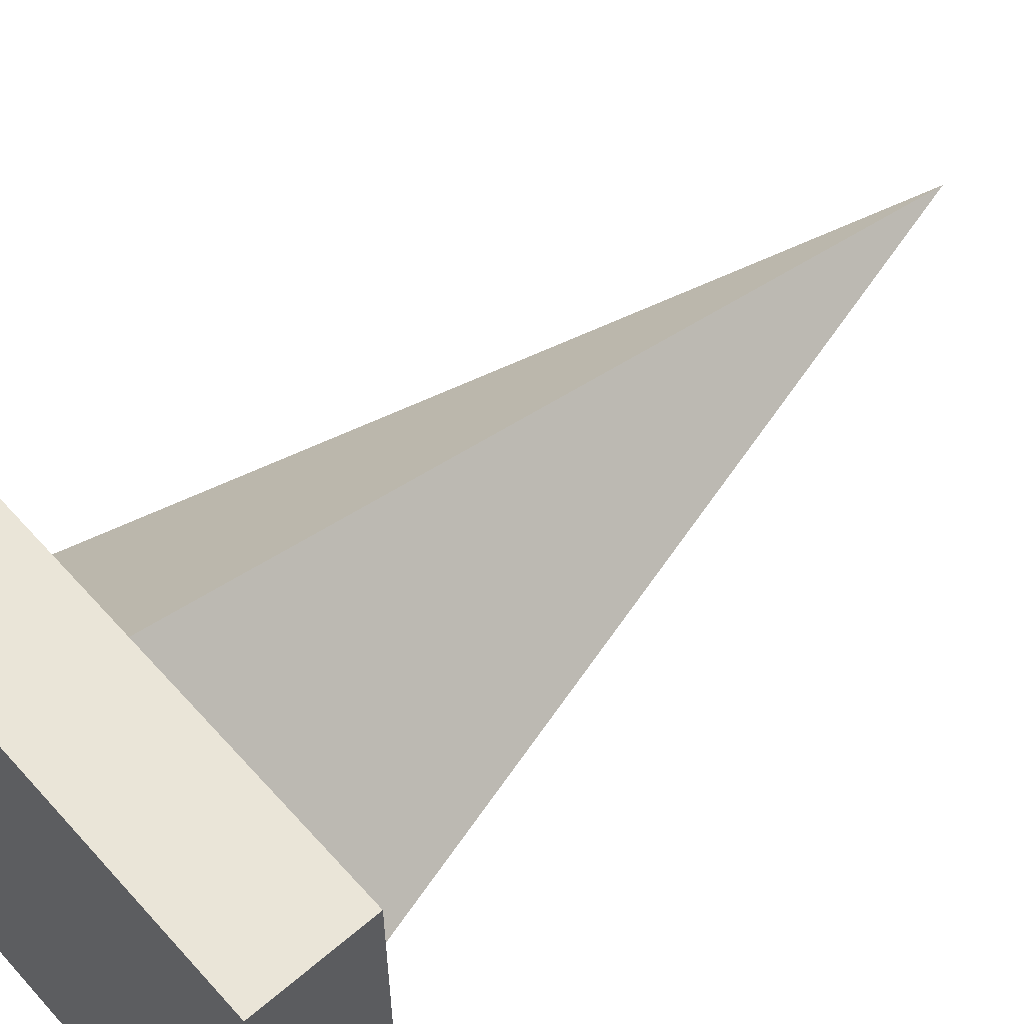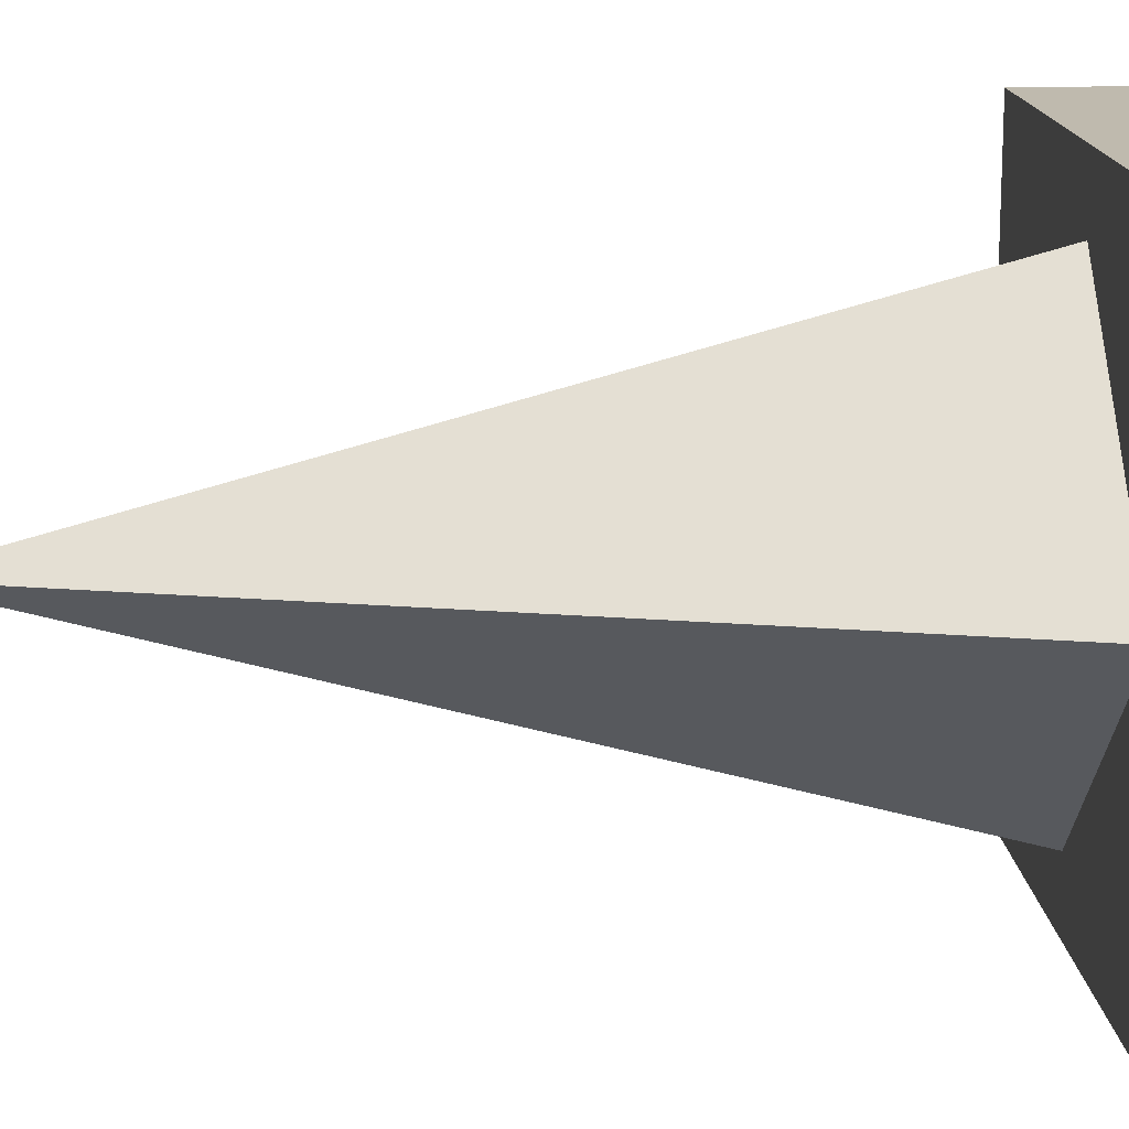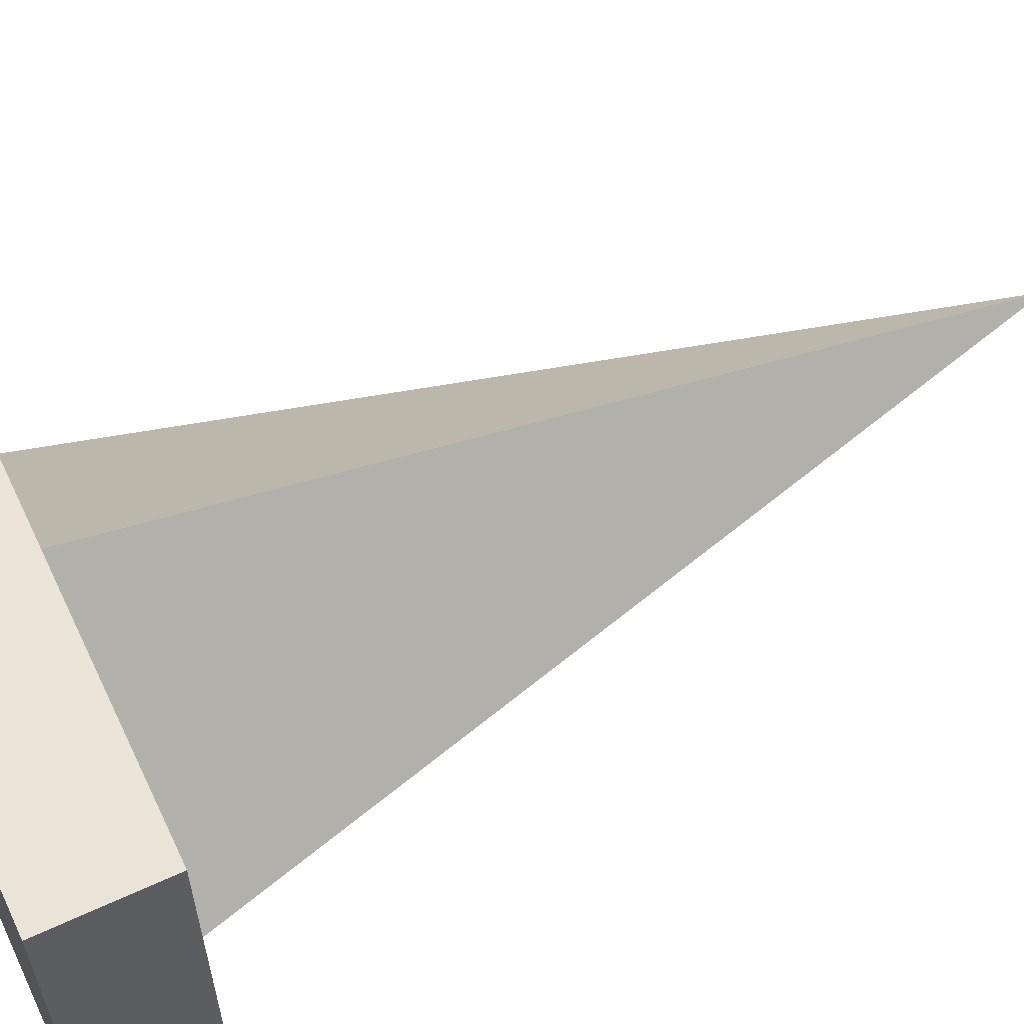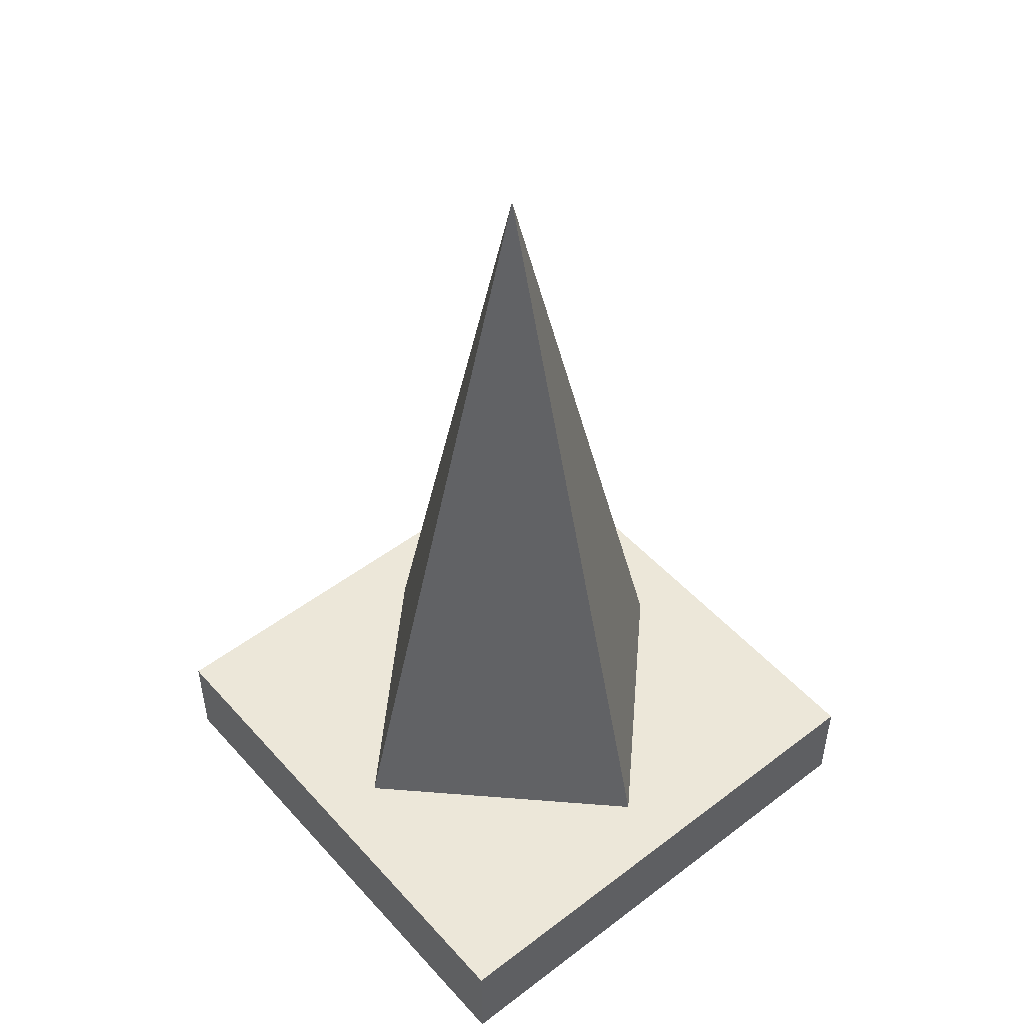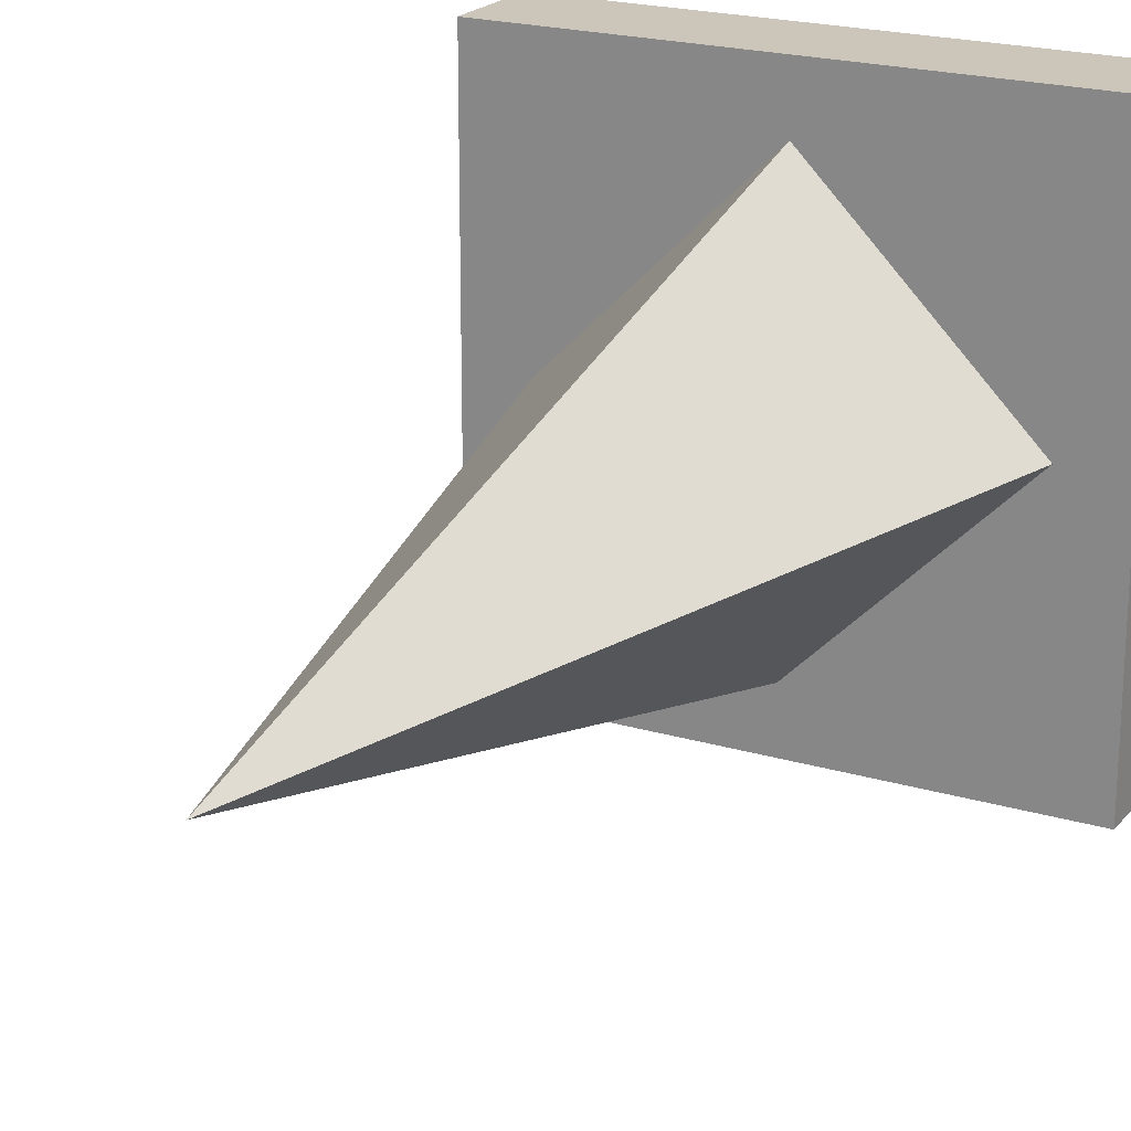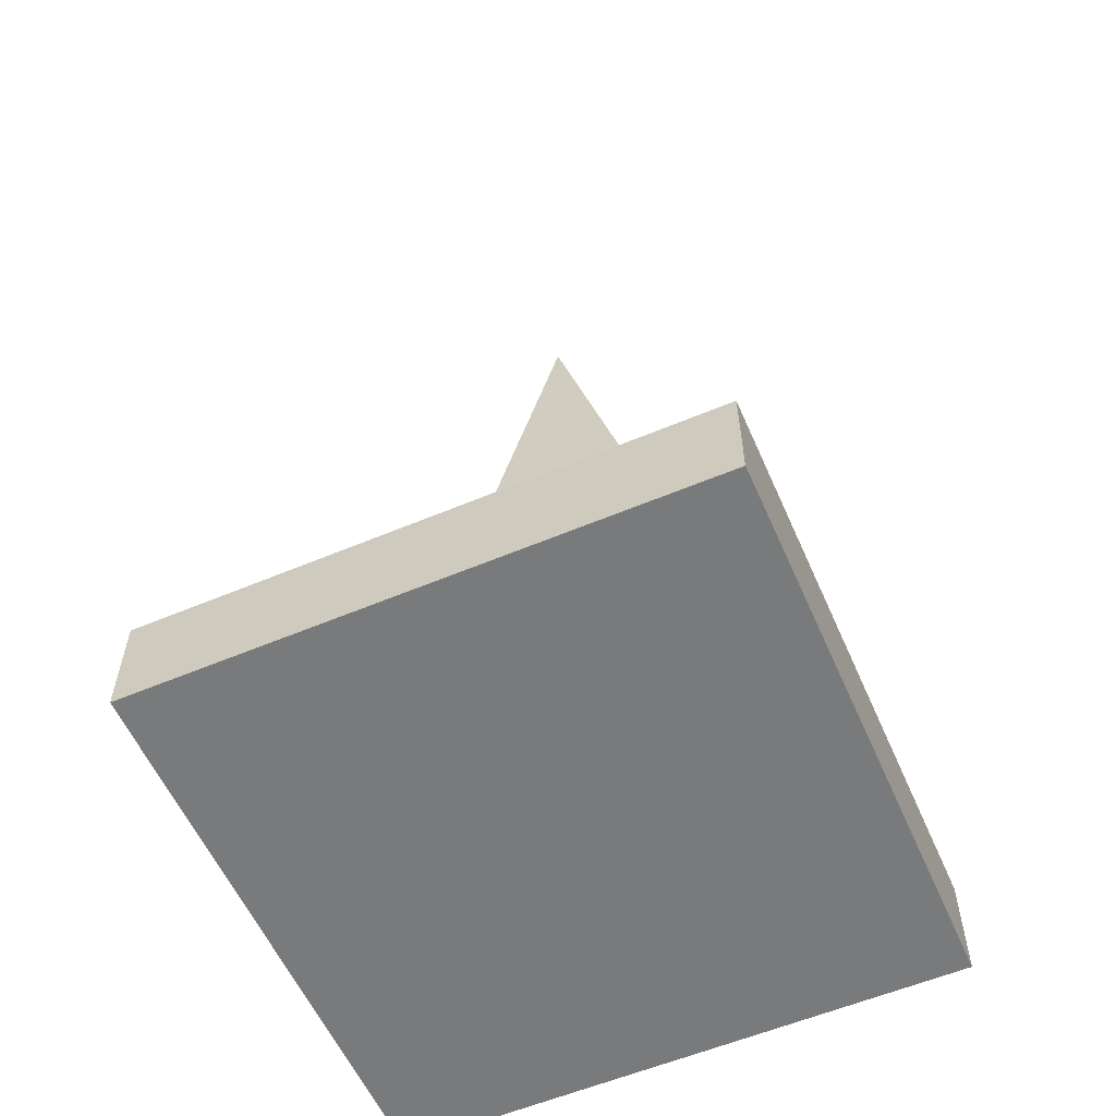
<metadata>
{"format":"obj","ext":"obj","renderer":"f3d","projection":"perspective","resolution":1024,"background":"white","views":[{"elev":59.4,"azim":48.6,"up":"+Z"},{"elev":15.6,"azim":-94.7,"up":"+Z"},{"elev":61.0,"azim":64.7,"up":"+Z"},{"elev":49.6,"azim":-40.0,"up":"+Y"},{"elev":21.0,"azim":-151.9,"up":"+Z"},{"elev":-58.0,"azim":113.6,"up":"+Y"}]}
</metadata>
<code>
v -0.1872 0.1557 -0.1214
v -0.1872 0.1557 -0.2258
v -0.1872 0.1162 -0.2258
v 0.1259 0.1557 -0.2258
v 0.2302 0.1557 -0.2258
v 0.2302 0.1162 -0.2258
v 0.2302 0.1557 0.0873
v 0.2302 0.1557 0.1917
v 0.2302 0.1162 0.1917
v -0.08286 0.1557 0.1917
v -0.1872 0.1557 0.1917
v -0.1872 0.1162 0.1917
v 0.2302 0.07655 -0.01706
v 0.02149 0.07655 0.1917
v 0.02149 0.07655 -0.01706
v -0.1396 0.1557 0.1441
v 0.02149 0.1557 0.1441
v 0.1259 0.1557 0.1917
v 0.1826 0.1557 0.1441
v 0.02149 0.1557 -0.1782
v 0.1826 0.1557 -0.01706
v 0.1826 0.1557 -0.1782
v -0.1396 0.1557 -0.01706
v -0.1396 0.1557 -0.1782
v -0.1872 0.07655 0.1917
v -0.1872 0.07655 -0.01706
v 0.02149 0.07655 -0.2258
v -0.1872 0.07655 -0.2258
v 0.2302 0.07655 -0.2258
v 0.02149 0.1162 0.1917
v 0.2302 0.07655 0.1917
v 0.02149 0.1557 0.1917
v 0.2302 0.1162 -0.01706
v 0.2302 0.1557 -0.1214
v 0.2302 0.1557 -0.01706
v 0.02149 0.1162 -0.2258
v -0.08286 0.1557 -0.2258
v 0.02149 0.1557 -0.2258
v -0.1872 0.1162 -0.01706
v -0.1872 0.1557 0.0873
v -0.1872 0.1557 -0.01706
v 0.02149 0.7558 -0.01706
v 0.1021 0.4558 -0.01706
v -0.05907 0.4558 -0.01706
v 0.02149 0.4558 0.06351
v 0.02149 0.4558 -0.09762
v -0.05907 0.1557 0.06351
v -0.05907 0.1557 -0.09762
v 0.1021 0.1557 0.06351
v 0.1021 0.1557 -0.09762
v 0.06177 0.6058 -0.01706
v -0.01879 0.6058 -0.01706
v 0.02149 0.6058 0.02322
v 0.02149 0.6058 -0.05734
v -0.09935 0.1557 0.02322
v -0.09935 0.1557 -0.05734
v 0.1423 0.1557 0.02322
v 0.1423 0.1557 -0.05734
v 0.1423 0.3058 -0.01706
v -0.09935 0.3058 -0.01706
v 0.02149 0.3058 0.1038
v 0.02149 0.3058 -0.1379
v -0.01879 0.1557 0.1038
v -0.01879 0.1557 -0.1379
v 0.06177 0.1557 0.1038
v 0.06177 0.1557 -0.1379
v 0.06177 0.3058 0.06351
v 0.1021 0.3058 0.02322
v 0.06177 0.4558 0.02322
v 0.1021 0.3058 -0.05734
v 0.06177 0.3058 -0.09762
v 0.06177 0.4558 -0.05734
v -0.01879 0.4558 0.02322
v -0.05907 0.3058 0.02322
v -0.01879 0.3058 0.06351
v -0.01879 0.4558 -0.05734
v -0.01879 0.3058 -0.09762
v -0.05907 0.3058 -0.05734
v 0.04163 0.6808 -0.01706
v 0.001354 0.6808 -0.01706
v 0.02149 0.6808 0.003084
v 0.02149 0.6808 -0.0372
v -0.1195 0.1557 0.003084
v -0.1195 0.1557 -0.0372
v 0.1625 0.1557 0.003084
v 0.1625 0.1557 -0.0372
v 0.1222 0.3808 -0.01706
v -0.07921 0.3808 -0.01706
v 0.02149 0.3808 0.08364
v 0.02149 0.3808 -0.1178
v -0.03893 0.1557 0.08364
v -0.03893 0.1557 -0.1178
v 0.08192 0.1557 0.08364
v 0.08192 0.1557 -0.1178
v 0.04163 0.3808 0.06351
v 0.1021 0.3808 0.003084
v 0.08192 0.4558 0.003084
v 0.1021 0.3808 -0.0372
v 0.04163 0.3808 -0.09762
v 0.04163 0.4558 -0.07748
v 0.001354 0.4558 0.04336
v -0.05907 0.2308 0.04336
v -0.03893 0.2308 0.06351
v -0.03893 0.4558 -0.0372
v -0.03893 0.2308 -0.09762
v -0.05907 0.2308 -0.07748
v 0.08192 0.5308 -0.01706
v -0.03893 0.5308 -0.01706
v 0.02149 0.5308 0.04336
v 0.02149 0.5308 -0.07748
v -0.07921 0.1557 0.04336
v -0.07921 0.1557 -0.07748
v 0.1222 0.1557 0.04336
v 0.1222 0.1557 -0.07748
v 0.1625 0.2308 -0.01706
v -0.1195 0.2308 -0.01706
v 0.02149 0.2308 0.1239
v 0.02149 0.2308 -0.158
v 0.001354 0.1557 0.1239
v 0.001354 0.1557 -0.158
v 0.04163 0.1557 0.1239
v 0.04163 0.1557 -0.158
v 0.08192 0.2308 0.06351
v 0.1021 0.2308 0.04336
v 0.04163 0.4558 0.04336
v 0.1021 0.2308 -0.07748
v 0.08192 0.2308 -0.09762
v 0.08192 0.4558 -0.0372
v -0.03893 0.4558 0.003084
v -0.05907 0.3808 0.003084
v 0.001354 0.3808 0.06351
v 0.001354 0.4558 -0.07748
v 0.001354 0.3808 -0.09762
v -0.05907 0.3808 -0.0372
v -0.07921 0.3058 -0.0372
v -0.07921 0.2308 -0.05734
v -0.09935 0.2308 -0.0372
v -0.03893 0.3808 -0.05734
v -0.01879 0.3808 -0.07748
v -0.03893 0.3058 -0.07748
v 0.001354 0.6058 -0.0372
v 0.001354 0.5308 -0.05734
v -0.01879 0.5308 -0.0372
v 0.001354 0.3058 0.08364
v -0.01879 0.2308 0.08364
v 0.001354 0.2308 0.1038
v -0.01879 0.3808 0.04336
v -0.03893 0.3808 0.02322
v -0.03893 0.3058 0.04336
v 0.001354 0.6058 0.003084
v -0.01879 0.5308 0.003084
v 0.001354 0.5308 0.02322
v 0.06177 0.5308 -0.0372
v 0.04163 0.5308 -0.05734
v 0.04163 0.6058 -0.0372
v 0.08192 0.3808 -0.05734
v 0.08192 0.3058 -0.07748
v 0.06177 0.3808 -0.07748
v 0.1423 0.2308 -0.0372
v 0.1222 0.2308 -0.05734
v 0.1222 0.3058 -0.0372
v 0.04163 0.5308 0.02322
v 0.06177 0.5308 0.003084
v 0.04163 0.6058 0.003084
v 0.06177 0.3808 0.04336
v 0.08192 0.3058 0.04336
v 0.08192 0.3808 0.02322
v 0.04163 0.2308 0.1038
v 0.06177 0.2308 0.08364
v 0.04163 0.3058 0.08364
v 0.1222 0.2308 0.02322
v 0.1423 0.2308 0.003084
v 0.1222 0.3058 0.003084
v 0.06177 0.2308 -0.1178
v 0.04163 0.2308 -0.1379
v 0.04163 0.3058 -0.1178
v -0.07921 0.3058 0.003084
v -0.09935 0.2308 0.003084
v -0.07921 0.2308 0.02322
v 0.001354 0.3058 -0.1178
v 0.001354 0.2308 -0.1379
v -0.01879 0.2308 -0.1178
f 43 107 97
f 46 110 100
f 44 129 108
f 46 132 110
f 78 135 134
f 76 104 143
f 75 144 131
f 73 101 152
f 72 153 128
f 72 154 153
f 70 156 98
f 70 157 156
f 71 99 158
f 70 98 161
f 69 162 125
f 69 163 162
f 67 165 95
f 67 166 165
f 68 96 167
f 67 95 170
f 59 87 173
f 62 90 176
f 60 177 88
f 62 180 90
f 90 180 133
f 180 77 133
f 88 177 130
f 177 74 130
f 176 99 71
f 176 90 99
f 173 96 68
f 173 87 96
f 170 89 61
f 170 95 89
f 165 166 167
f 166 68 167
f 125 109 45
f 125 162 109
f 161 87 59
f 161 98 87
f 156 157 158
f 157 71 158
f 128 107 43
f 128 153 107
f 152 101 109
f 101 45 109
f 151 73 152
f 147 149 75
f 147 148 149
f 148 74 149
f 147 75 131
f 131 144 89
f 144 61 89
f 143 104 108
f 104 44 108
f 142 76 143
f 138 140 78
f 138 139 140
f 139 77 140
f 138 78 134
f 134 135 88
f 135 60 88
f 133 77 139
f 110 132 142
f 132 76 142
f 130 74 148
f 108 129 151
f 129 73 151
f 100 154 72
f 100 110 154
f 97 163 69
f 97 107 163
f 1 2 3
f 4 5 6
f 7 8 9
f 10 11 12
f 13 14 15
f 16 11 10
f 17 18 19
f 114 58 22
f 1 23 24
f 15 25 26
f 27 26 28
f 29 15 27
f 30 25 14
f 9 14 31
f 18 32 30
f 33 31 13
f 6 13 29
f 34 35 33
f 36 29 27
f 3 27 28
f 37 38 36
f 39 28 26
f 12 26 25
f 40 41 39
f 20 120 118
f 37 20 38
f 2 24 37
f 34 21 35
f 5 22 34
f 4 20 22
f 19 8 7
f 21 7 35
f 121 17 19
f 17 10 32
f 23 83 116
f 23 40 16
f 3 39 1
f 39 41 1
f 6 36 4
f 36 38 4
f 9 33 7
f 33 35 7
f 12 30 10
f 30 32 10
f 13 31 14
f 16 40 11
f 17 32 18
f 20 118 122
f 1 41 23
f 15 14 25
f 27 15 26
f 29 13 15
f 30 12 25
f 9 30 14
f 30 9 18
f 9 8 18
f 33 9 31
f 6 33 13
f 33 6 34
f 6 5 34
f 36 6 29
f 3 36 27
f 36 3 37
f 3 2 37
f 39 3 28
f 12 39 26
f 39 12 40
f 12 11 40
f 24 48 92
f 37 24 20
f 2 1 24
f 34 22 21
f 5 4 22
f 4 38 20
f 19 18 8
f 21 19 7
f 21 115 85
f 17 16 10
f 83 16 55
f 23 41 40
f 49 123 93
f 49 124 123
f 50 126 114
f 50 127 126
f 44 130 129
f 47 91 103
f 46 133 132
f 48 112 106
f 78 136 135
f 56 84 137
f 76 138 104
f 76 139 138
f 77 105 140
f 54 141 82
f 54 142 141
f 75 145 144
f 63 119 146
f 73 147 101
f 73 148 147
f 74 102 149
f 52 150 80
f 52 151 150
f 54 82 155
f 58 159 86
f 58 160 159
f 51 79 164
f 65 168 121
f 65 169 168
f 57 171 113
f 57 172 171
f 66 174 94
f 66 175 174
f 60 178 177
f 55 111 179
f 62 181 180
f 64 92 182
f 182 105 77
f 182 92 105
f 92 48 105
f 180 182 77
f 180 181 182
f 181 64 182
f 90 133 46
f 179 102 74
f 179 111 102
f 111 47 102
f 177 179 74
f 177 178 179
f 178 55 179
f 88 130 44
f 90 46 99
f 174 176 71
f 174 175 176
f 175 62 176
f 94 127 50
f 94 174 127
f 174 71 127
f 87 43 96
f 171 173 68
f 171 172 173
f 172 59 173
f 113 124 49
f 113 171 124
f 171 68 124
f 95 45 89
f 168 170 61
f 168 169 170
f 169 67 170
f 121 117 17
f 121 168 117
f 168 61 117
f 167 97 69
f 167 96 97
f 96 43 97
f 165 167 69
f 95 125 45
f 95 165 125
f 165 69 125
f 164 81 53
f 164 79 81
f 79 42 81
f 162 164 53
f 162 163 164
f 163 51 164
f 162 53 109
f 98 43 87
f 159 161 59
f 159 160 161
f 160 70 161
f 86 115 21
f 86 159 115
f 159 59 115
f 158 100 72
f 158 99 100
f 99 46 100
f 156 158 72
f 98 128 43
f 98 156 128
f 156 72 128
f 155 79 51
f 155 82 79
f 82 42 79
f 153 155 51
f 153 154 155
f 154 54 155
f 153 51 107
f 152 109 53
f 150 152 53
f 150 151 152
f 80 81 42
f 80 150 81
f 150 53 81
f 149 103 75
f 149 102 103
f 102 47 103
f 101 131 45
f 101 147 131
f 146 117 61
f 146 119 117
f 119 17 117
f 144 146 61
f 144 145 146
f 145 63 146
f 131 89 45
f 143 108 52
f 141 143 52
f 141 142 143
f 82 80 42
f 82 141 80
f 141 52 80
f 140 106 78
f 140 105 106
f 105 48 106
f 104 134 44
f 104 138 134
f 137 116 60
f 137 84 116
f 84 23 116
f 135 137 60
f 135 136 137
f 136 56 137
f 134 88 44
f 106 136 78
f 106 112 136
f 112 56 136
f 132 139 76
f 132 133 139
f 110 142 54
f 103 145 75
f 103 91 145
f 91 63 145
f 129 148 73
f 129 130 148
f 108 151 52
f 110 54 154
f 126 157 70
f 126 127 157
f 127 71 157
f 114 160 58
f 114 126 160
f 126 70 160
f 107 51 163
f 123 166 67
f 123 124 166
f 124 68 166
f 93 169 65
f 93 123 169
f 123 67 169
f 85 172 57
f 85 115 172
f 115 59 172
f 122 175 66
f 122 118 175
f 118 62 175
f 116 178 60
f 116 83 178
f 83 55 178
f 118 181 62
f 118 120 181
f 120 64 181
f 22 20 122
f 122 66 22
f 66 94 22
f 94 50 22
f 50 114 22
f 58 86 22
f 86 21 22
f 19 21 85
f 85 57 19
f 57 113 19
f 49 93 19
f 93 65 19
f 65 121 19
f 19 113 49
f 120 20 24
f 24 23 84
f 84 56 24
f 56 112 24
f 64 120 24
f 92 64 24
f 24 112 48
f 83 23 16
f 16 17 119
f 119 63 16
f 63 91 16
f 47 111 16
f 111 55 16
f 91 47 16

</code>
